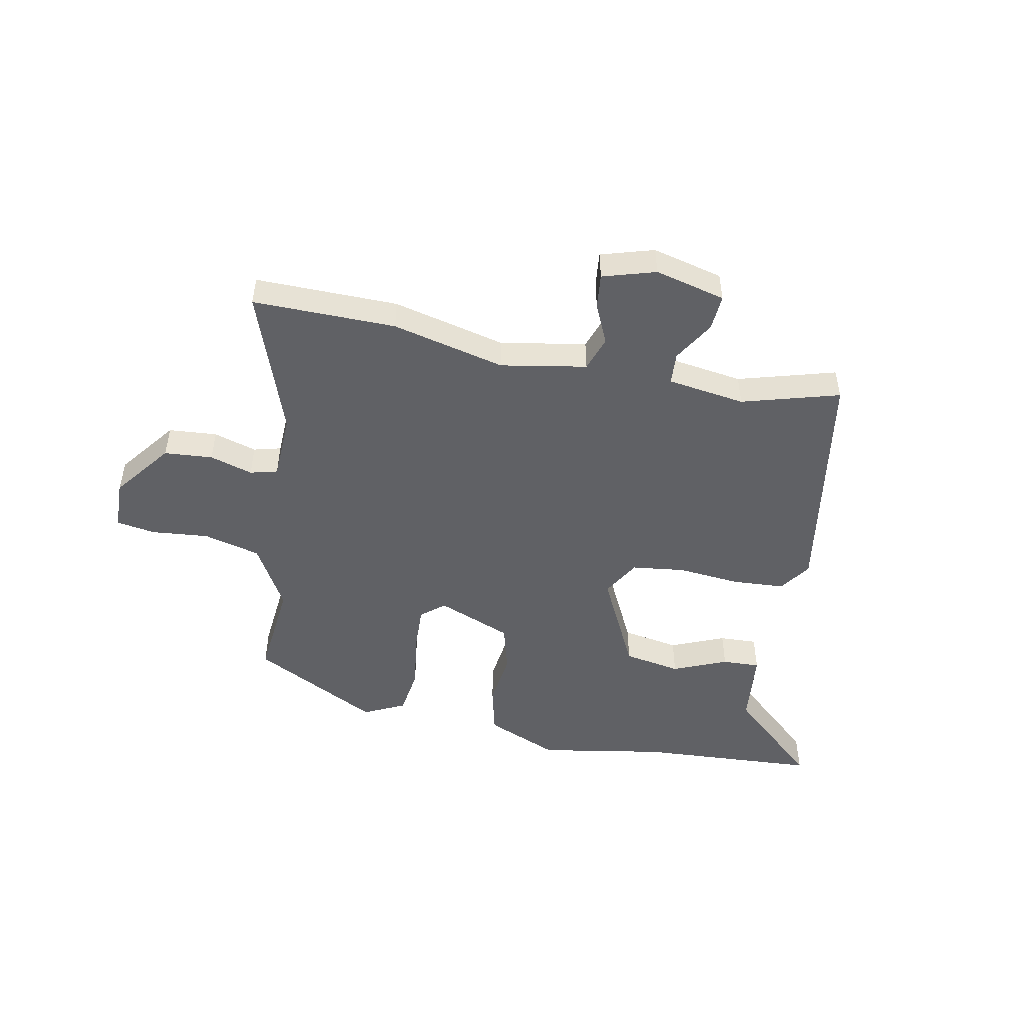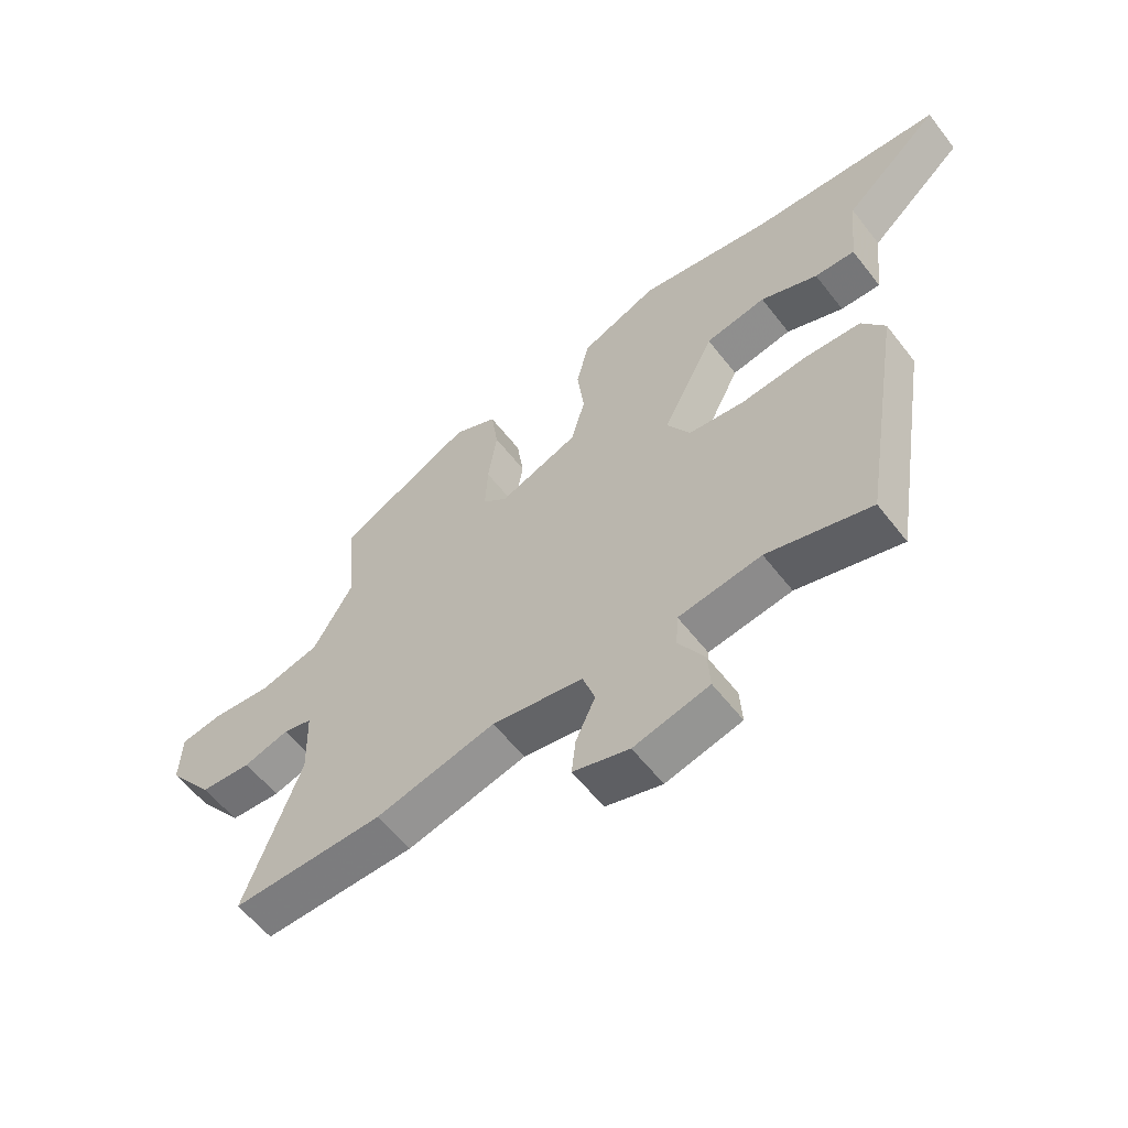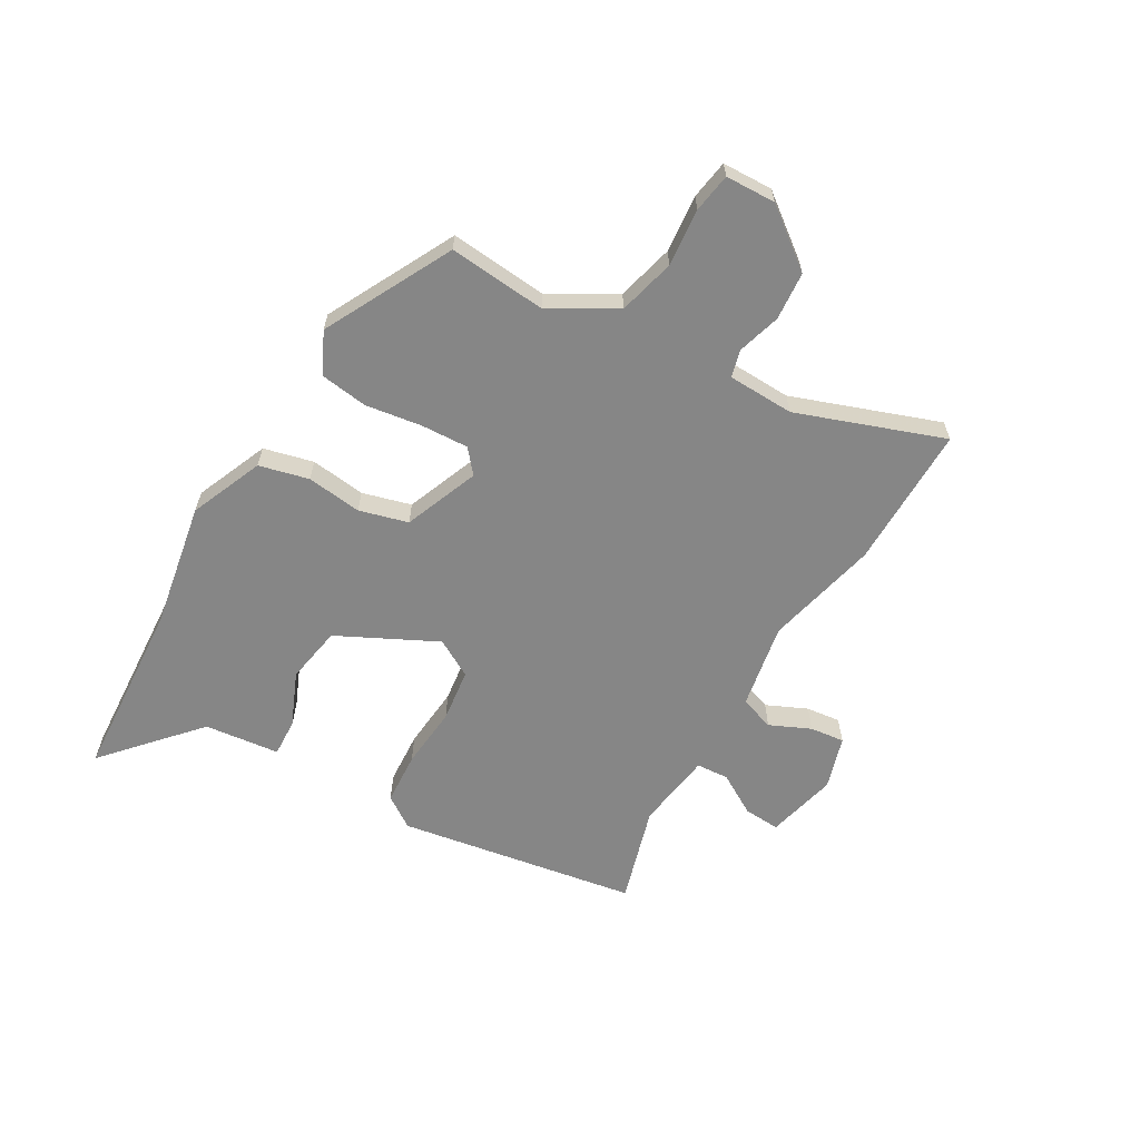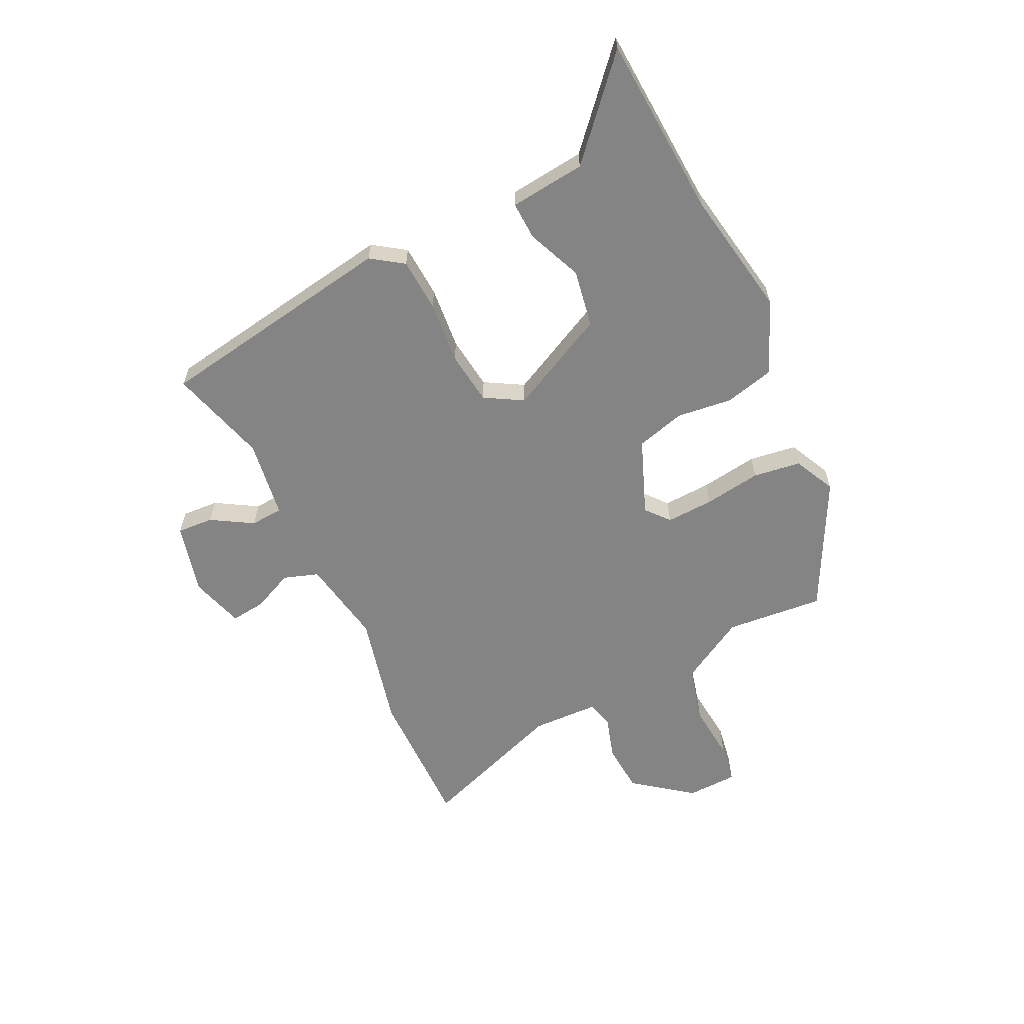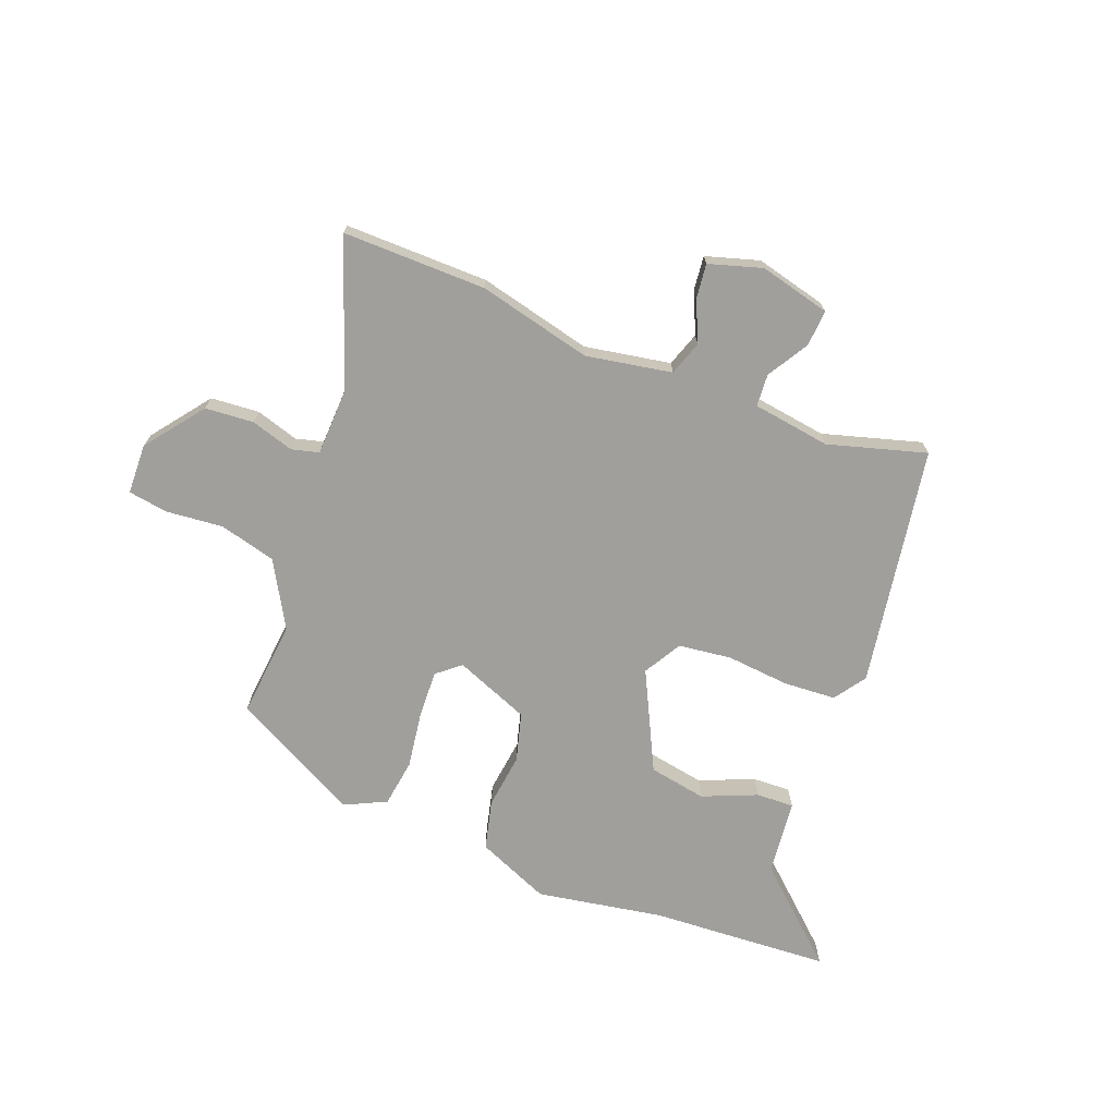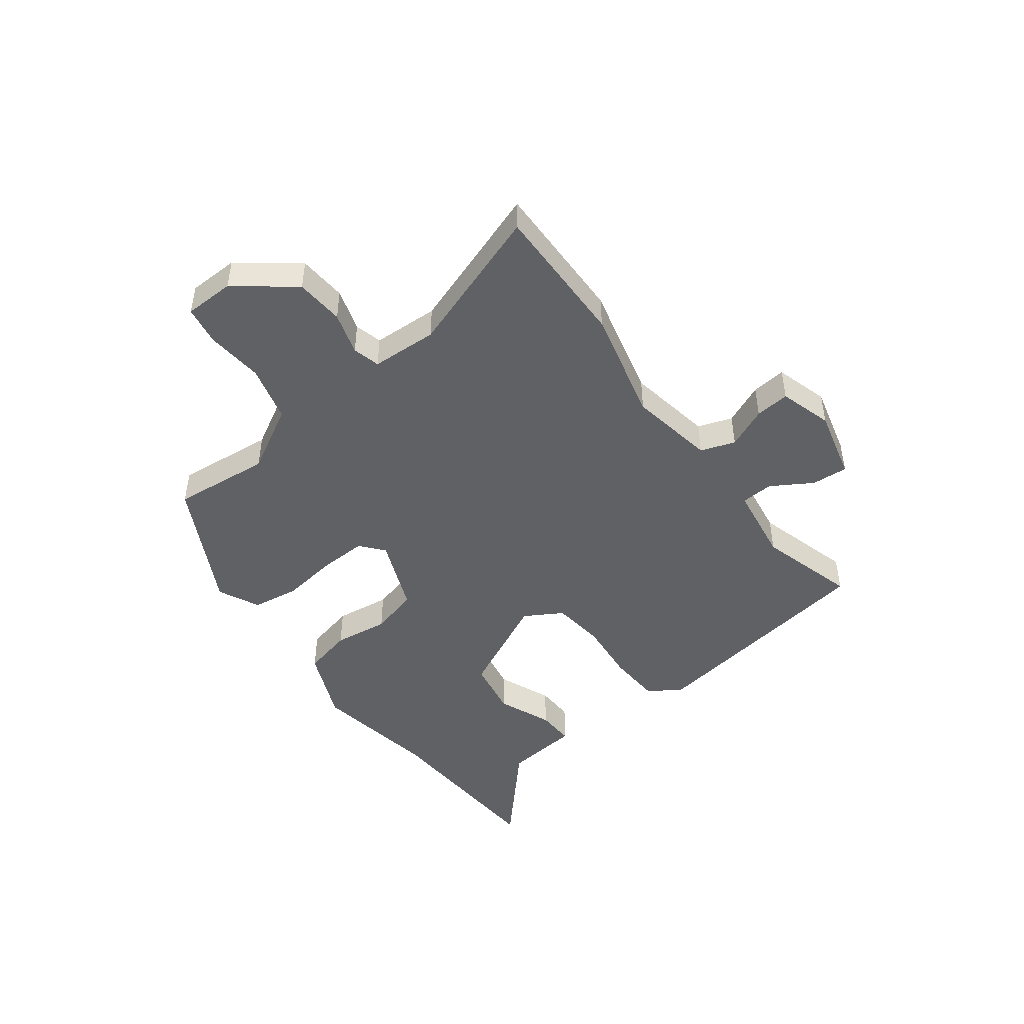
<metadata>
{"format":"obj","ext":"obj","renderer":"f3d","projection":"perspective","resolution":1024,"background":"white","views":[{"elev":-49.1,"azim":168.6,"up":"+Y"},{"elev":-58.6,"azim":-142.5,"up":"+Z"},{"elev":-62.2,"azim":59.9,"up":"+Y"},{"elev":-61.5,"azim":-64.3,"up":"+Y"},{"elev":-71.2,"azim":158.7,"up":"+Y"},{"elev":-47.0,"azim":126.5,"up":"+Y"}]}
</metadata>
<code>
v 0.616 0.07 -0.501
v 0.359 0.07 -0.499
v 0.156 0.07 -0.451
v 0.002 0.07 -0.479
v -0.019 0.07 -0.541
v 0.014 0.07 -0.614
v 0.021 0.07 -0.676
v -0.074 0.07 -0.705
v -0.201 0.07 -0.674
v -0.197 0.07 -0.609
v -0.153 0.07 -0.535
v -0.157 0.07 -0.477
v -0.297 0.07 -0.457
v -0.472 0.07 -0.508
v -0.543 0.07 -0.078
v -0.504 0.07 -0.021
v -0.409 0.07 -0.015
v -0.297 0.07 -0.025
v -0.202 0.07 -0.013
v -0.163 0.07 0.055
v -0.251 0.07 0.232
v -0.354 0.07 0.25
v -0.451 0.07 0.209
v -0.519 0.07 0.206
v -0.534 0.07 0.341
v -0.698 0.07 0.488
v -0.375 0.07 0.508
v -0.148 0.07 0.548
v -0.017 0.07 0.493
v 0.005 0.07 0.404
v -0.007 0.07 0.305
v 0.017 0.07 0.218
v 0.151 0.07 0.165
v 0.193 0.07 0.2
v 0.189 0.07 0.285
v 0.174 0.07 0.387
v 0.186 0.07 0.472
v 0.26 0.07 0.508
v 0.489 0.07 0.39
v 0.473 0.07 0.215
v 0.54 0.07 0.098
v 0.642 0.07 0.072
v 0.745 0.07 0.082
v 0.815 0.07 0.071
v 0.818 0.07 -0.019
v 0.739 0.07 -0.123
v 0.652 0.07 -0.13
v 0.575 0.07 -0.107
v 0.526 0.07 -0.12
v 0.522 0.07 -0.239
v 0.616 0 -0.501
v 0.359 0 -0.499
v 0.156 0 -0.451
v 0.002 0 -0.479
v -0.019 0 -0.541
v 0.014 0 -0.614
v 0.021 0 -0.676
v -0.074 0 -0.705
v -0.201 0 -0.674
v -0.197 0 -0.609
v -0.153 0 -0.535
v -0.157 0 -0.477
v -0.297 0 -0.457
v -0.472 0 -0.508
v -0.543 0 -0.078
v -0.504 0 -0.021
v -0.409 0 -0.015
v -0.297 0 -0.025
v -0.202 0 -0.013
v -0.163 0 0.055
v -0.251 0 0.232
v -0.354 0 0.25
v -0.451 0 0.209
v -0.519 0 0.206
v -0.534 0 0.341
v -0.698 0 0.488
v -0.375 0 0.508
v -0.148 0 0.548
v -0.017 0 0.493
v 0.005 0 0.404
v -0.007 0 0.305
v 0.017 0 0.218
v 0.151 0 0.165
v 0.193 0 0.2
v 0.189 0 0.285
v 0.174 0 0.387
v 0.186 0 0.472
v 0.26 0 0.508
v 0.489 0 0.39
v 0.473 0 0.215
v 0.54 0 0.098
v 0.642 0 0.072
v 0.745 0 0.082
v 0.815 0 0.071
v 0.818 0 -0.019
v 0.739 0 -0.123
v 0.652 0 -0.13
v 0.575 0 -0.107
v 0.526 0 -0.12
v 0.522 0 -0.239
f 45 46 47 48
f 45 48 49
f 42 43 44 45
f 41 42 45 49
f 40 41 49
f 37 38 39 40
f 35 36 37 40
f 34 35 40 49
f 33 34 49 50
f 28 29 30 31
f 27 28 31 32
f 25 26 27 32
f 22 23 24 25
f 21 22 25 32
f 20 21 32 33
f 15 16 17 18
f 13 14 15 18
f 12 13 18 19
f 8 9 10 11
f 8 11 12
f 5 6 7 8
f 5 8 12 19
f 50 1 2 3
f 50 3 4
f 33 50 4
f 19 20 33
f 4 5 19 33
f 98 97 96 95
f 99 98 95
f 95 94 93 92
f 99 95 92 91
f 99 91 90
f 90 89 88 87
f 90 87 86 85
f 99 90 85 84
f 100 99 84 83
f 81 80 79 78
f 82 81 78 77
f 82 77 76 75
f 75 74 73 72
f 82 75 72 71
f 83 82 71 70
f 68 67 66 65
f 68 65 64 63
f 69 68 63 62
f 61 60 59 58
f 62 61 58
f 58 57 56 55
f 69 62 58 55
f 53 52 51 100
f 54 53 100
f 54 100 83
f 83 70 69
f 83 69 55 54
f 1 51 52 2
f 2 52 53 3
f 3 53 54 4
f 4 54 55 5
f 5 55 56 6
f 6 56 57 7
f 7 57 58 8
f 8 58 59 9
f 9 59 60 10
f 10 60 61 11
f 11 61 62 12
f 12 62 63 13
f 13 63 64 14
f 14 64 65 15
f 15 65 66 16
f 16 66 67 17
f 17 67 68 18
f 18 68 69 19
f 19 69 70 20
f 20 70 71 21
f 21 71 72 22
f 22 72 73 23
f 23 73 74 24
f 24 74 75 25
f 25 75 76 26
f 26 76 77 27
f 27 77 78 28
f 28 78 79 29
f 29 79 80 30
f 30 80 81 31
f 31 81 82 32
f 32 82 83 33
f 33 83 84 34
f 34 84 85 35
f 35 85 86 36
f 36 86 87 37
f 37 87 88 38
f 38 88 89 39
f 39 89 90 40
f 40 90 91 41
f 41 91 92 42
f 42 92 93 43
f 43 93 94 44
f 44 94 95 45
f 45 95 96 46
f 46 96 97 47
f 47 97 98 48
f 48 98 99 49
f 49 99 100 50
f 50 100 51 1

</code>
